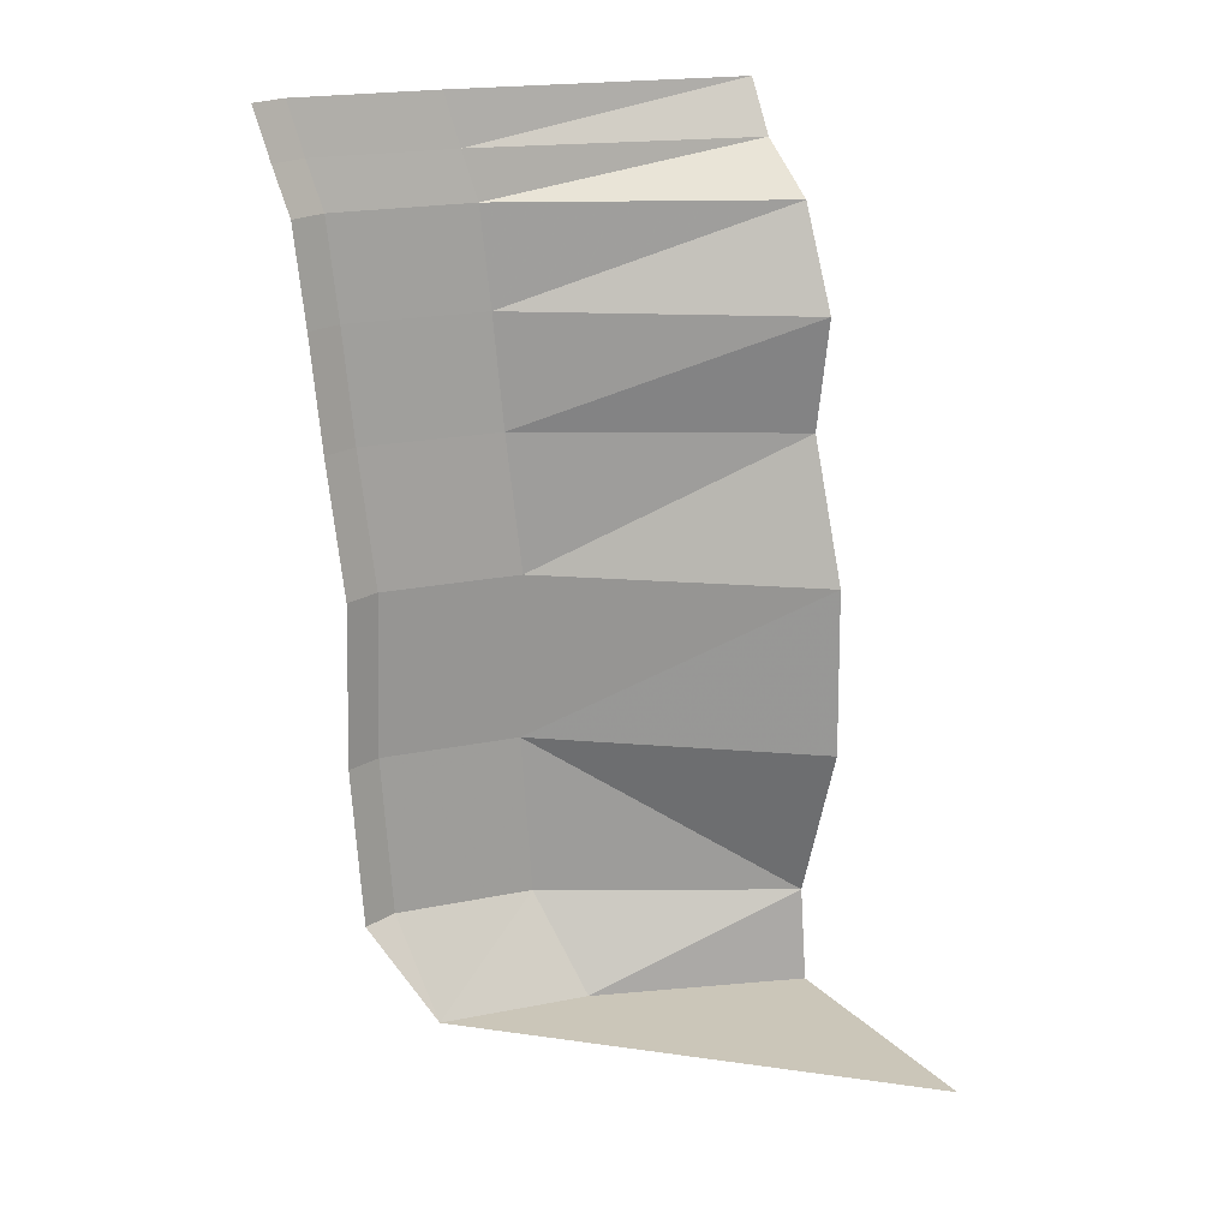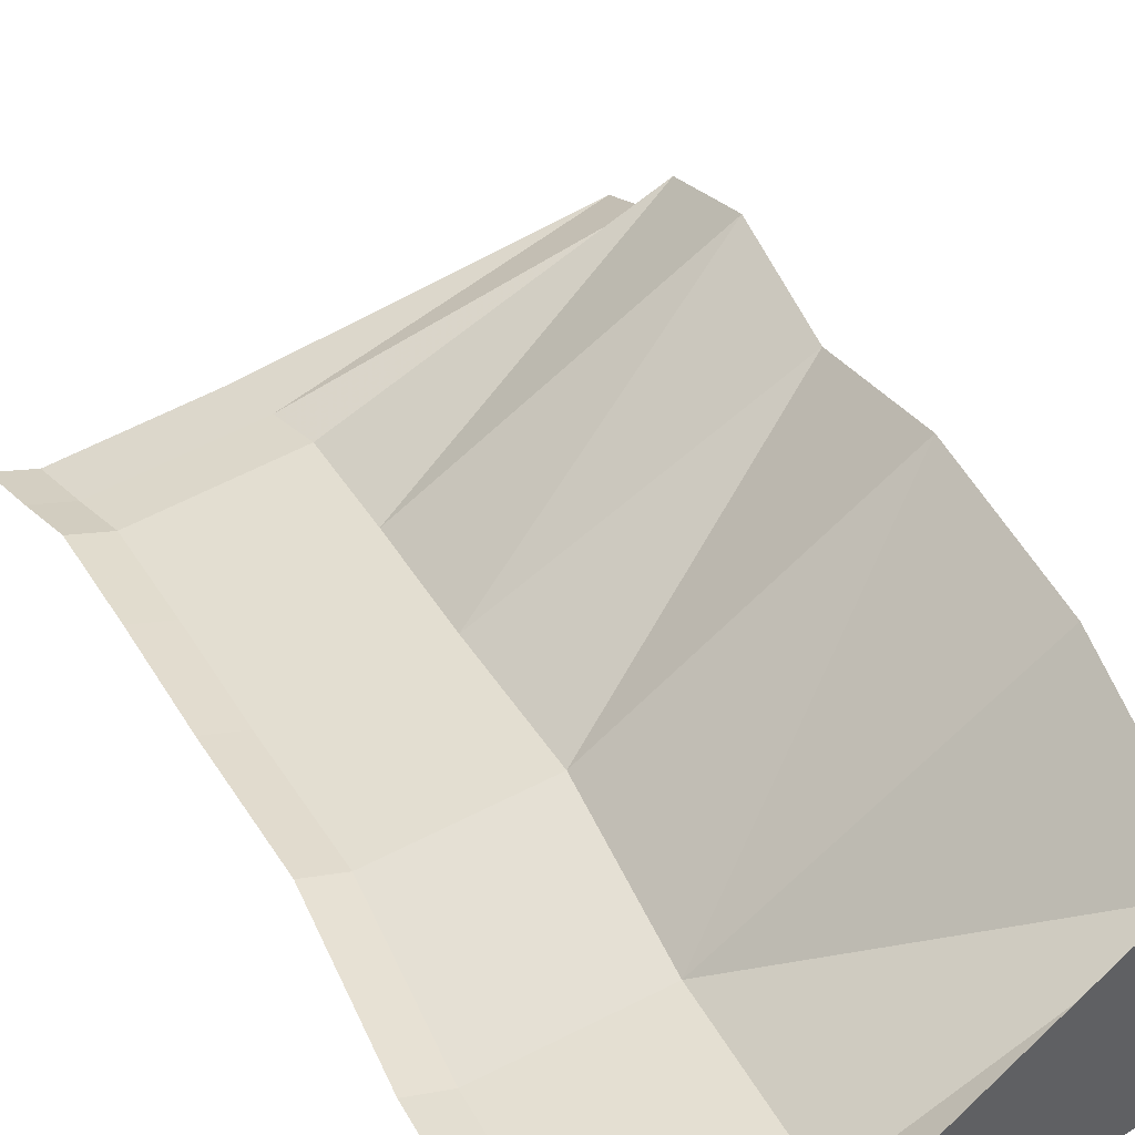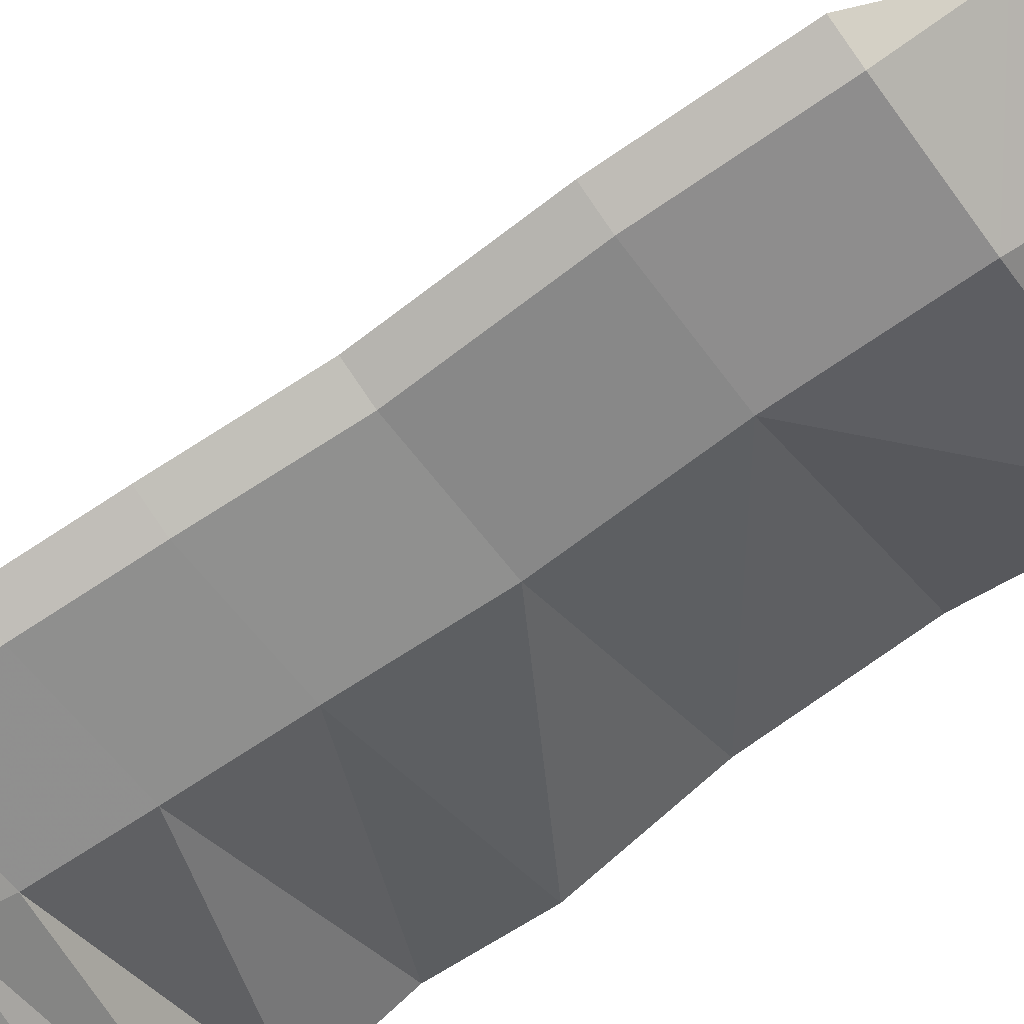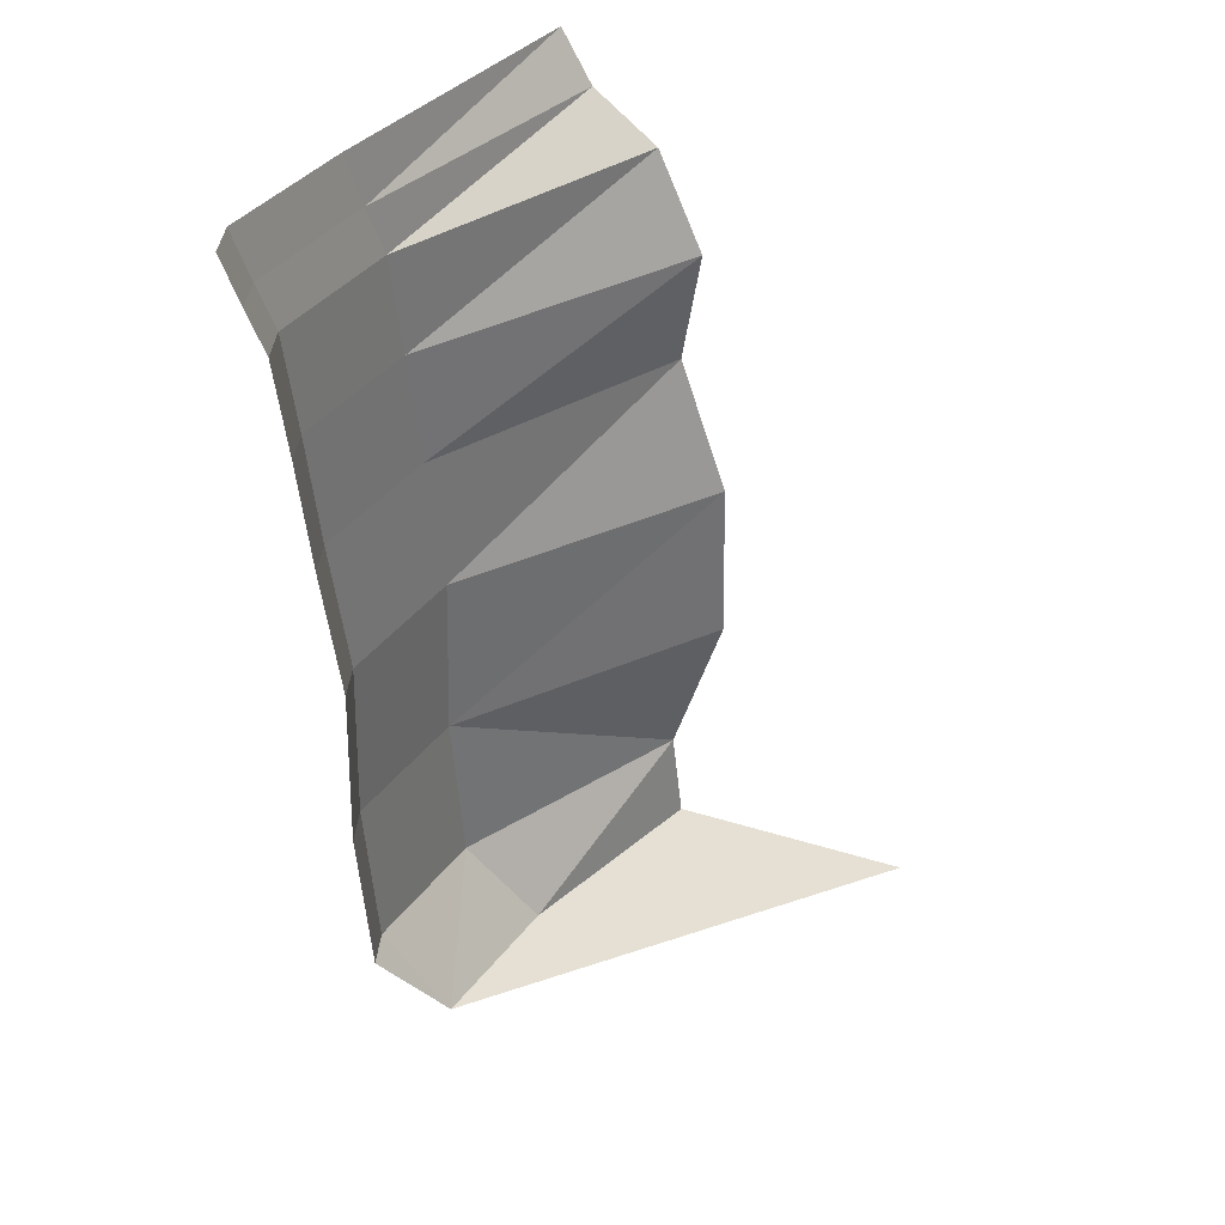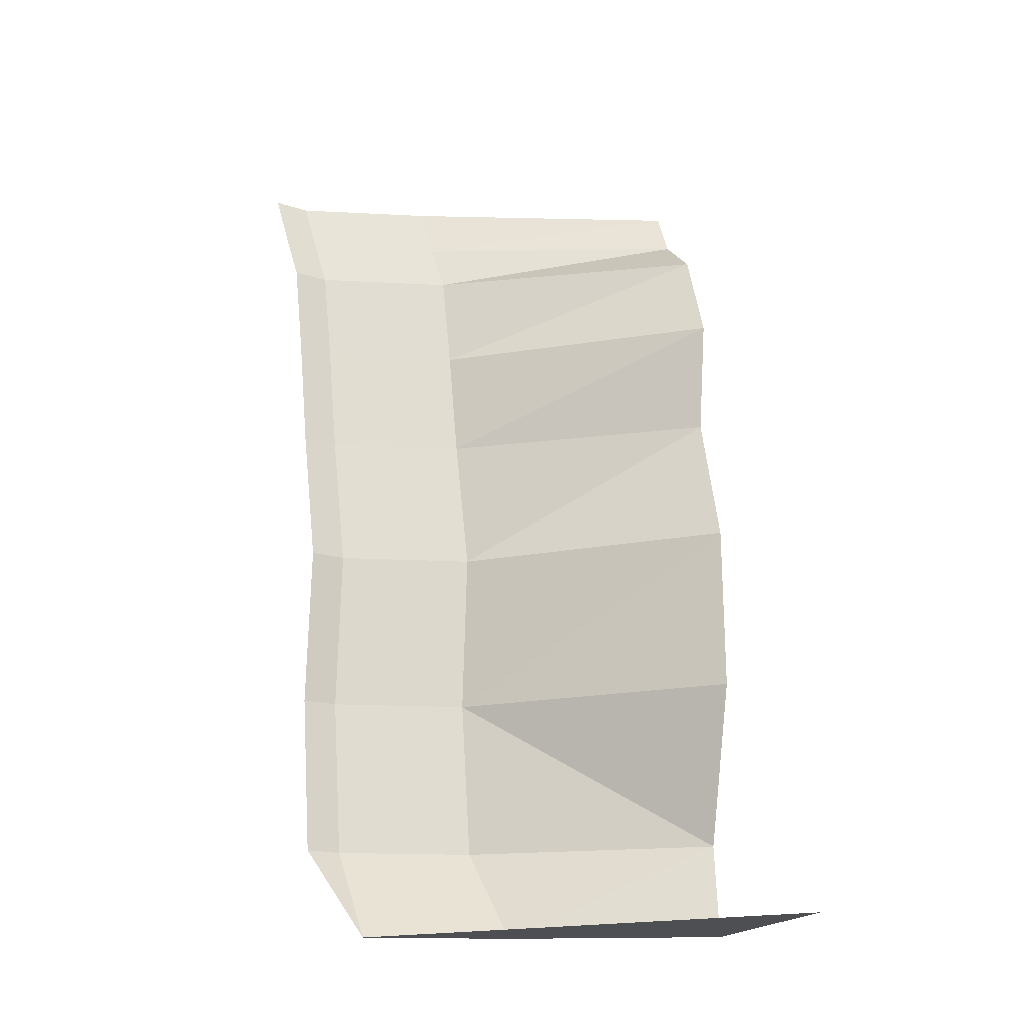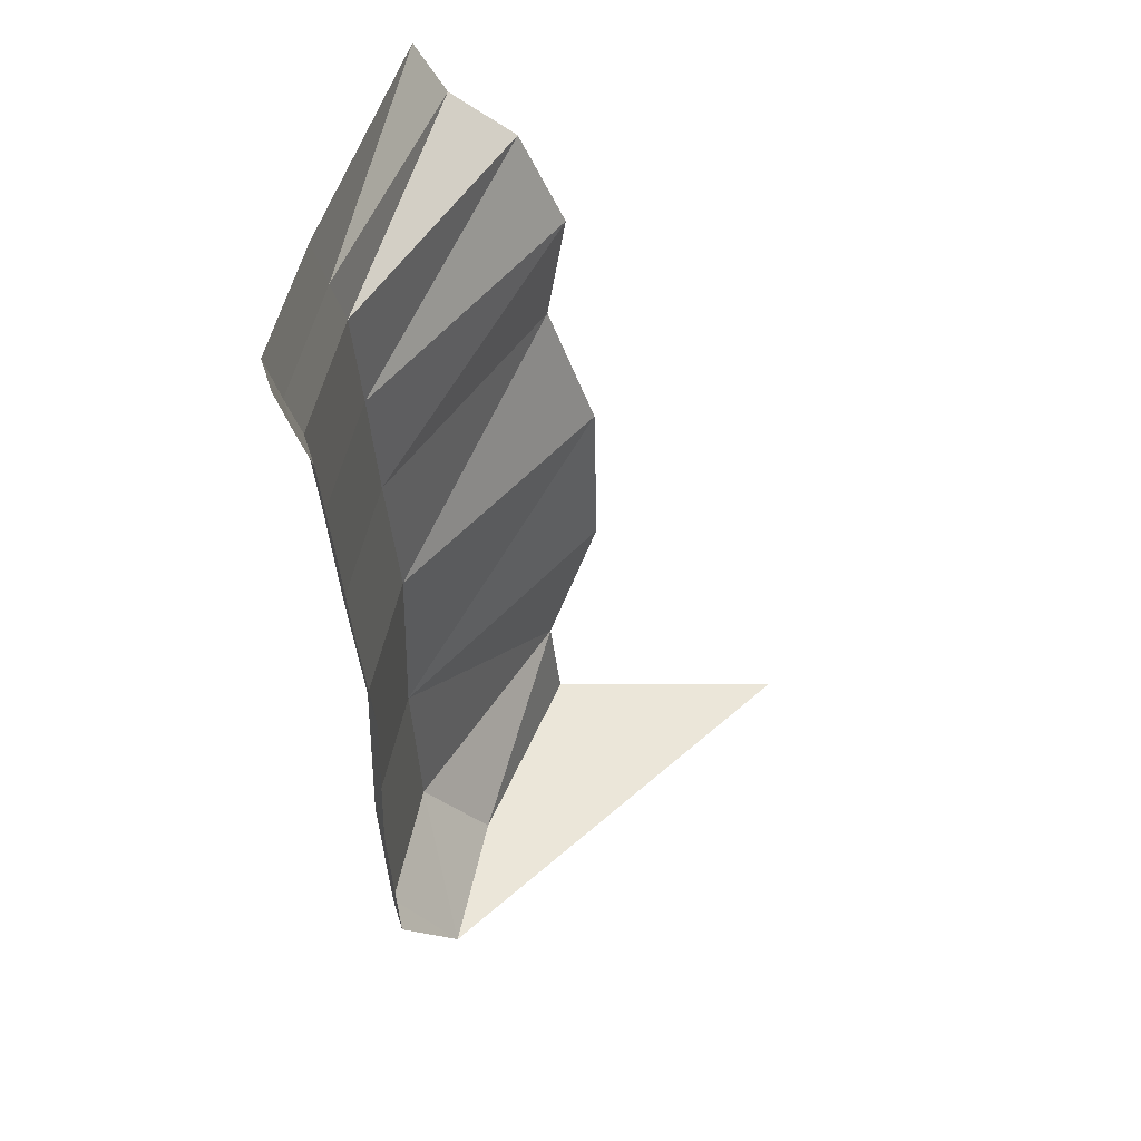
<metadata>
{"format":"obj","ext":"obj","renderer":"f3d","projection":"perspective","resolution":1024,"background":"white","views":[{"elev":20.9,"azim":-30.7,"up":"+Y"},{"elev":45.7,"azim":-24.2,"up":"+Z"},{"elev":-71.5,"azim":-53.8,"up":"+Z"},{"elev":38.1,"azim":-68.3,"up":"+Y"},{"elev":-17.6,"azim":-16.5,"up":"+Y"},{"elev":46.8,"azim":-90.2,"up":"+Y"}]}
</metadata>
<code>
v 0.5 -0.6641 -0.04688
v 0.5 -0.9609 0.05469
v 0 -0.9609 -0.3438
v -0.02344 -0.6641 -0.3672
v 0.5 -0.4219 -0.007812
v -0.03906 -0.4219 -0.3828
v 0.5 -0.2109 -0.1016
v -0.05469 -0.2109 -0.3984
v 0.5 -0.1094 -0.2344
v -0.07812 -0.1094 -0.4219
v 0.5 0 -0.2969
v -0.1016 0 -0.4453
v -0.375 -0.1094 -0.4766
v -0.3984 0 -0.5
v -0.4531 -0.1094 -0.4531
v -0.4766 0 -0.4766
v 0.5 -1.32 0.0625
v -0.007812 -1.32 -0.3516
v -0.3047 -1.32 -0.4062
v -0.2969 -0.9609 -0.3984
v -0.3203 -0.6641 -0.4219
v -0.3359 -0.4219 -0.4375
v -0.3516 -0.2109 -0.4531
v -0.4297 -0.2109 -0.4297
v 0.5 -1.672 -0.04688
v 0.007812 -1.672 -0.3359
v -0.2891 -1.672 -0.3906
v -0.3672 -1.672 -0.3672
v -0.3828 -1.32 -0.3828
v -0.375 -0.9609 -0.375
v -0.3984 -0.6641 -0.3984
v -0.4141 -0.4219 -0.4141
v 0.5 -1.875 -0.02344
v 0.0625 -1.875 -0.1953
v -0.2578 -1.875 -0.2578
v 0.5 -1.875 0.5
f 1 2 3
f 1 3 4
f 3 20 4
f 4 20 21
f 20 30 21
f 21 30 31
f 1 4 5
f 5 4 6
f 2 17 18
f 2 18 3
f 3 18 19
f 3 19 20
f 4 21 6
f 6 21 22
f 19 29 20
f 20 29 30
f 21 31 22
f 22 31 32
f 5 6 7
f 7 6 8
f 6 22 8
f 8 22 23
f 18 17 25
f 18 25 26
f 18 26 27
f 18 27 19
f 19 27 28
f 19 28 29
f 22 32 23
f 23 32 24
f 7 8 9
f 9 8 10
f 8 23 10
f 10 23 13
f 13 23 24
f 13 24 15
f 25 33 34
f 25 34 26
f 26 34 35
f 26 35 27
f 27 35 28
f 9 10 11
f 11 10 12
f 12 10 13
f 12 13 14
f 14 13 15
f 14 15 16
f 33 36 34
f 34 36 35

</code>
